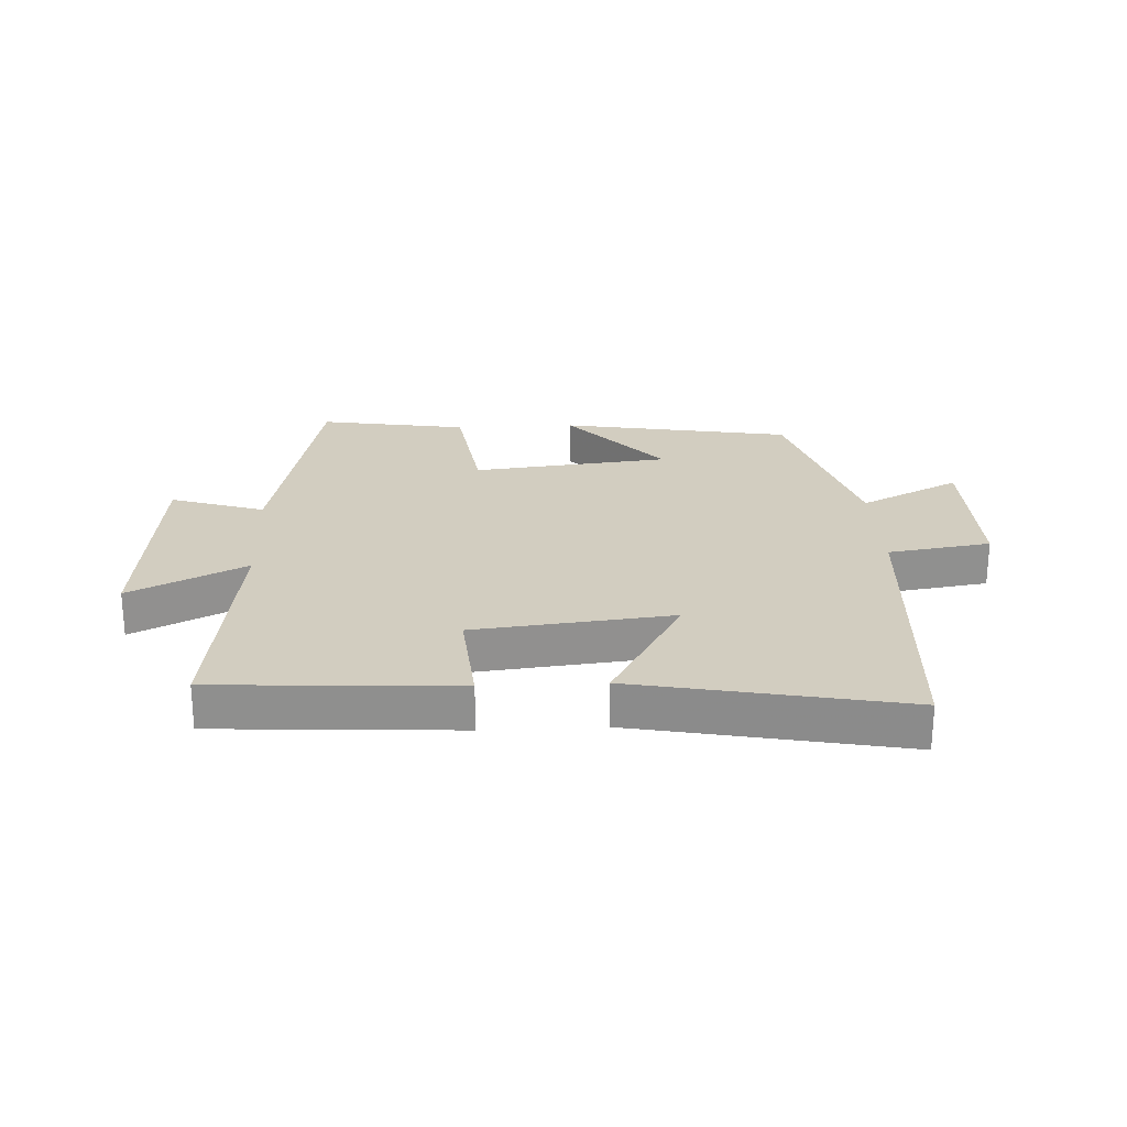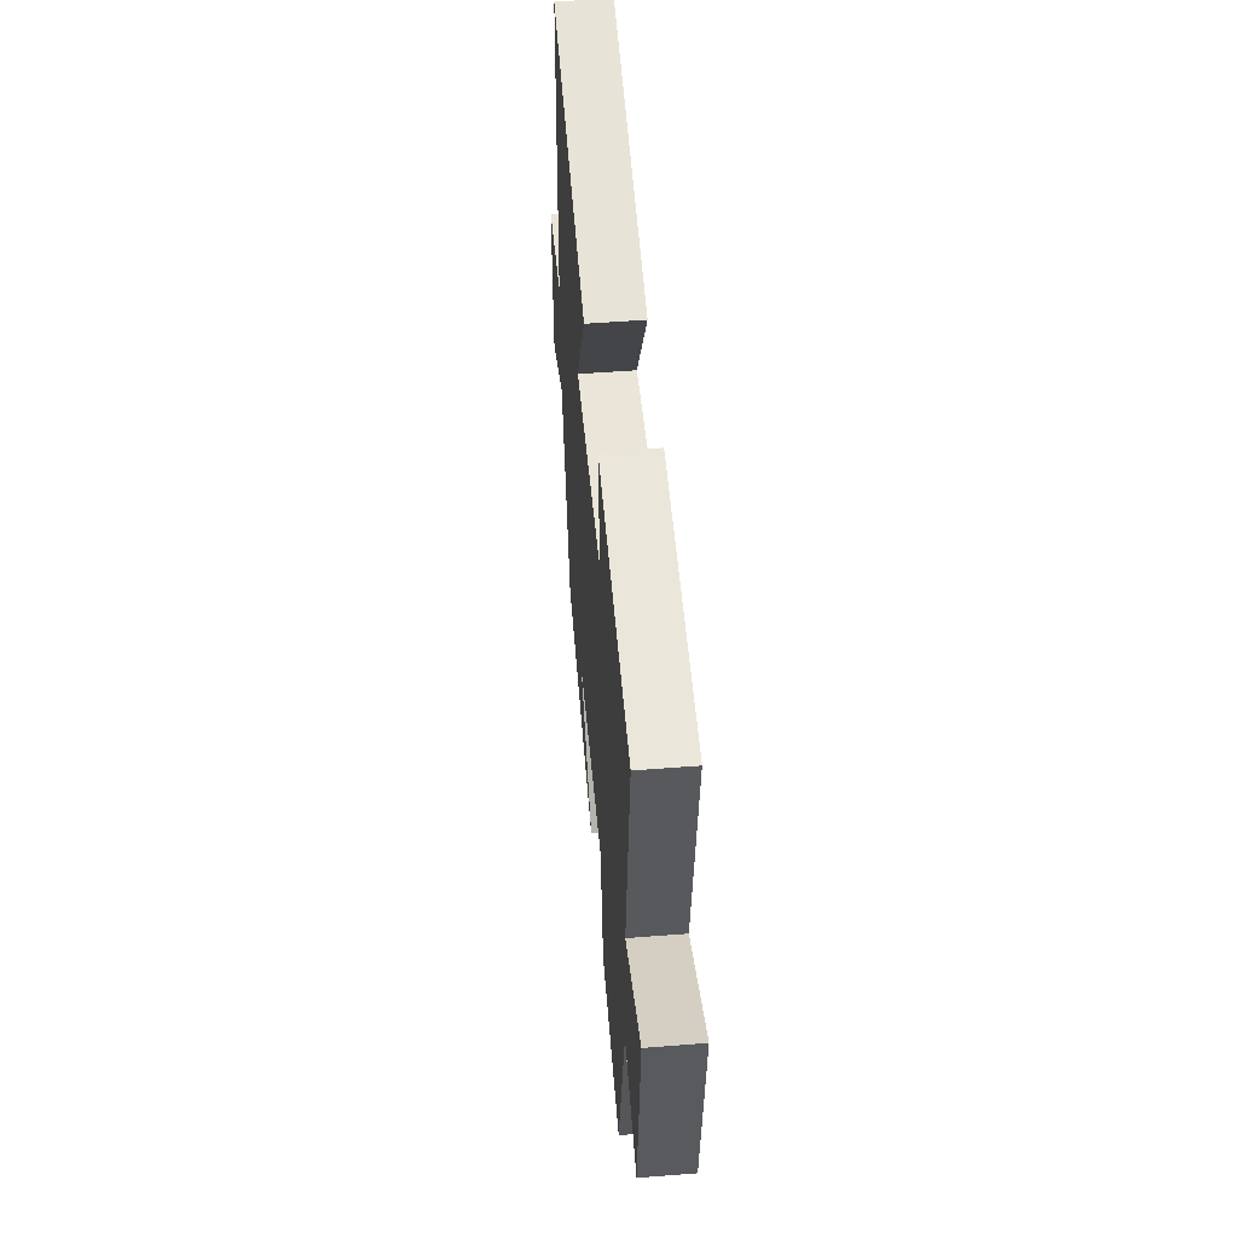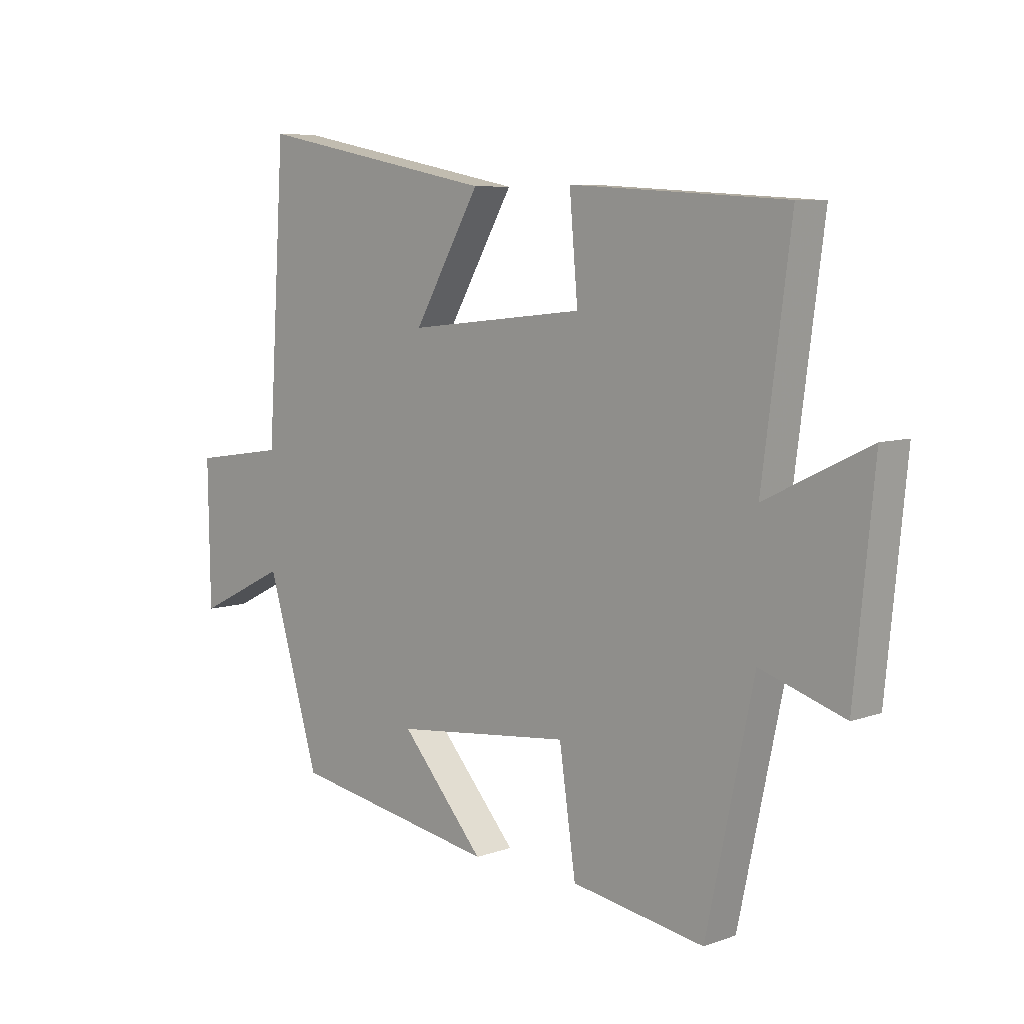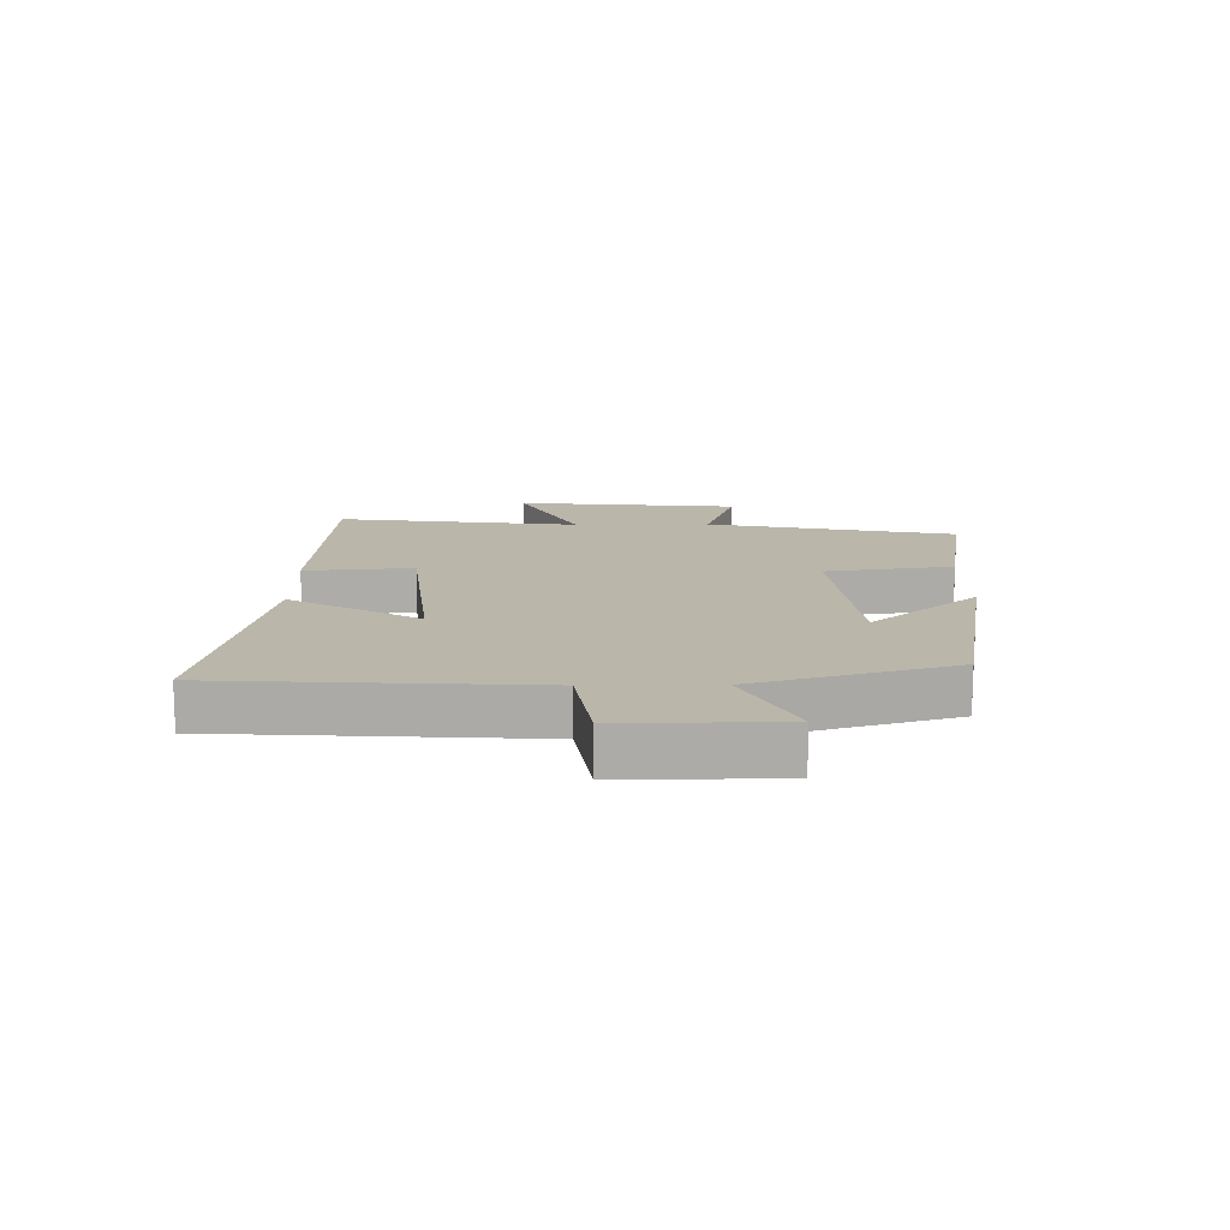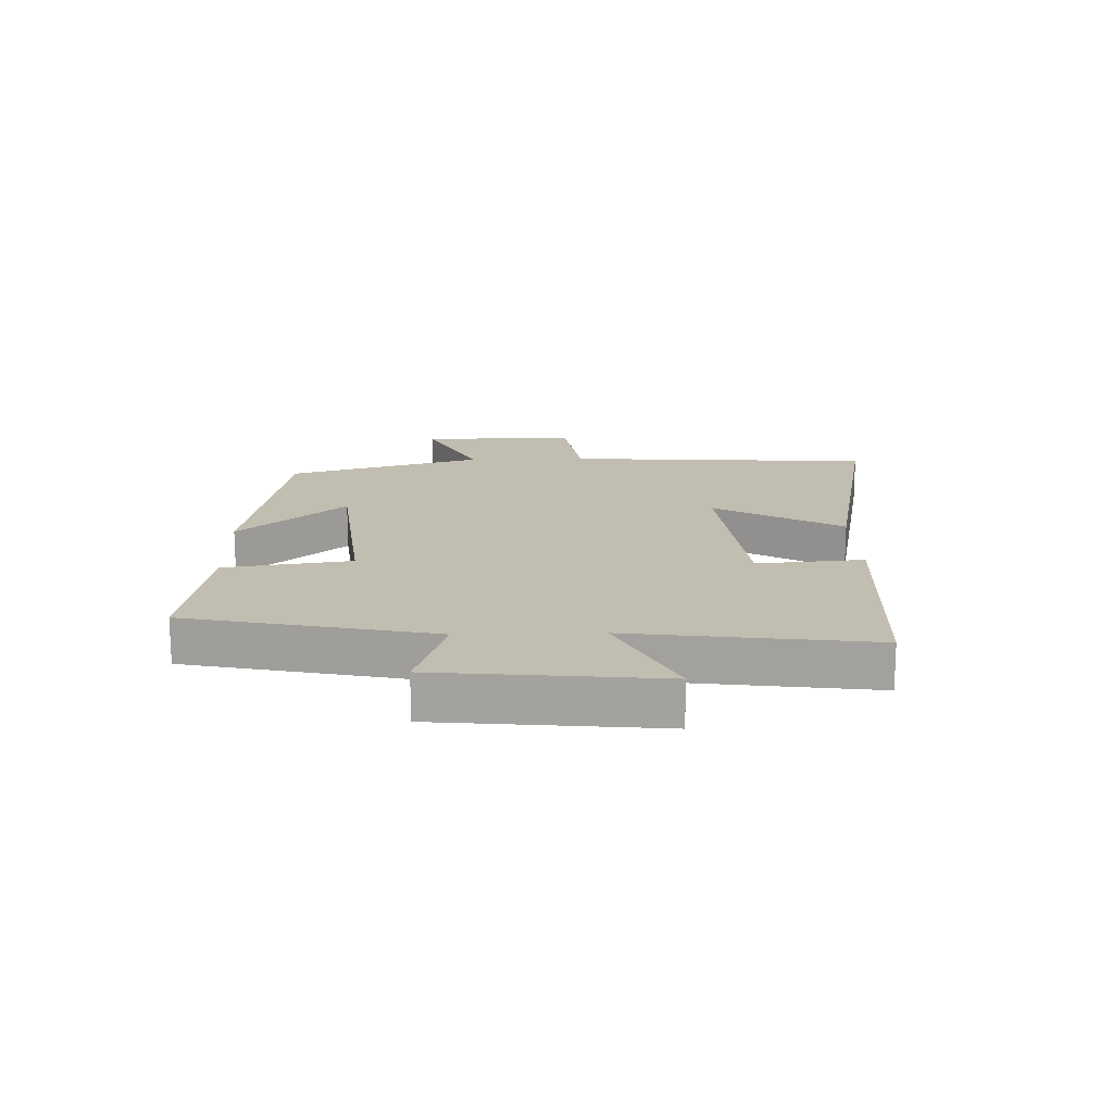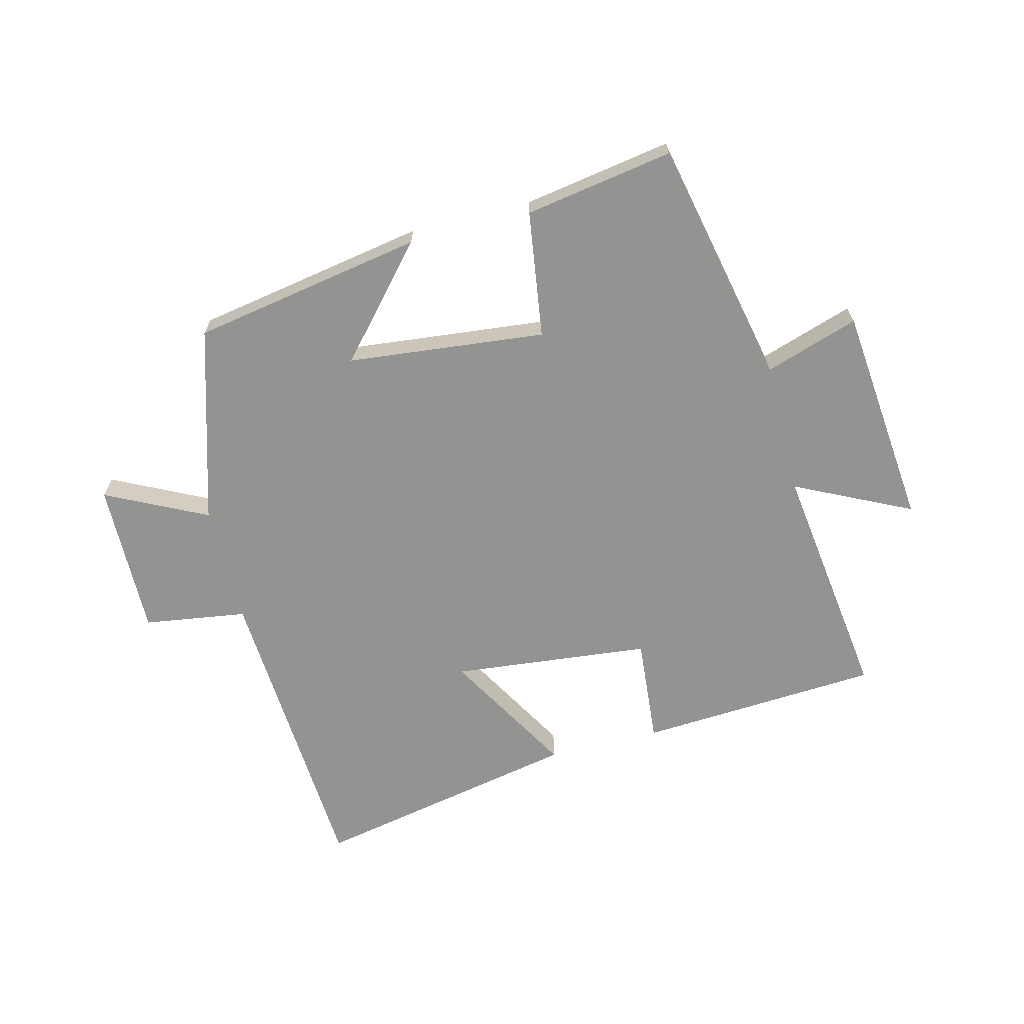
<metadata>
{"format":"obj","ext":"obj","renderer":"f3d","projection":"perspective","resolution":1024,"background":"white","views":[{"elev":24.7,"azim":-2.9,"up":"+Y"},{"elev":51.9,"azim":-94.9,"up":"+Z"},{"elev":7.1,"azim":-135.5,"up":"+Z"},{"elev":13.8,"azim":89.2,"up":"+Y"},{"elev":16.7,"azim":-91.6,"up":"+Y"},{"elev":-66.6,"azim":-165.8,"up":"+Y"}]}
</metadata>
<code>
v -0.552 0.07 0.476
v -0.158 0.07 0.5
v -0.173 0.07 0.325
v 0.151 0.07 0.291
v 0.03 0.07 0.5
v 0.468 0.07 0.587
v 0.5 0.07 0.083
v 0.668 0.07 0.058
v 0.664 0.07 -0.196
v 0.5 0.07 -0.115
v 0.405 0.07 -0.434
v 0.028 0.07 -0.5
v 0.18 0.07 -0.327
v -0.142 0.07 -0.293
v -0.172 0.07 -0.5
v -0.414 0.07 -0.54
v -0.5 0.07 -0.138
v -0.653 0.07 -0.188
v -0.689 0.07 0.174
v -0.5 0.07 0.082
v -0.552 0 0.476
v -0.158 0 0.5
v -0.173 0 0.325
v 0.151 0 0.291
v 0.03 0 0.5
v 0.468 0 0.587
v 0.5 0 0.083
v 0.668 0 0.058
v 0.664 0 -0.196
v 0.5 0 -0.115
v 0.405 0 -0.434
v 0.028 0 -0.5
v 0.18 0 -0.327
v -0.142 0 -0.293
v -0.172 0 -0.5
v -0.414 0 -0.54
v -0.5 0 -0.138
v -0.653 0 -0.188
v -0.689 0 0.174
v -0.5 0 0.082
f 17 18 19 20
f 15 16 17 20
f 14 15 20 1
f 13 14 1
f 10 11 12 13
f 10 13 1
f 7 8 9 10
f 4 5 6 7
f 3 4 7 10
f 1 2 3
f 1 3 10
f 40 39 38 37
f 40 37 36 35
f 21 40 35 34
f 21 34 33
f 33 32 31 30
f 21 33 30
f 30 29 28 27
f 27 26 25 24
f 30 27 24 23
f 23 22 21
f 30 23 21
f 1 21 22 2
f 2 22 23 3
f 3 23 24 4
f 4 24 25 5
f 5 25 26 6
f 6 26 27 7
f 7 27 28 8
f 8 28 29 9
f 9 29 30 10
f 10 30 31 11
f 11 31 32 12
f 12 32 33 13
f 13 33 34 14
f 14 34 35 15
f 15 35 36 16
f 16 36 37 17
f 17 37 38 18
f 18 38 39 19
f 19 39 40 20
f 20 40 21 1

</code>
